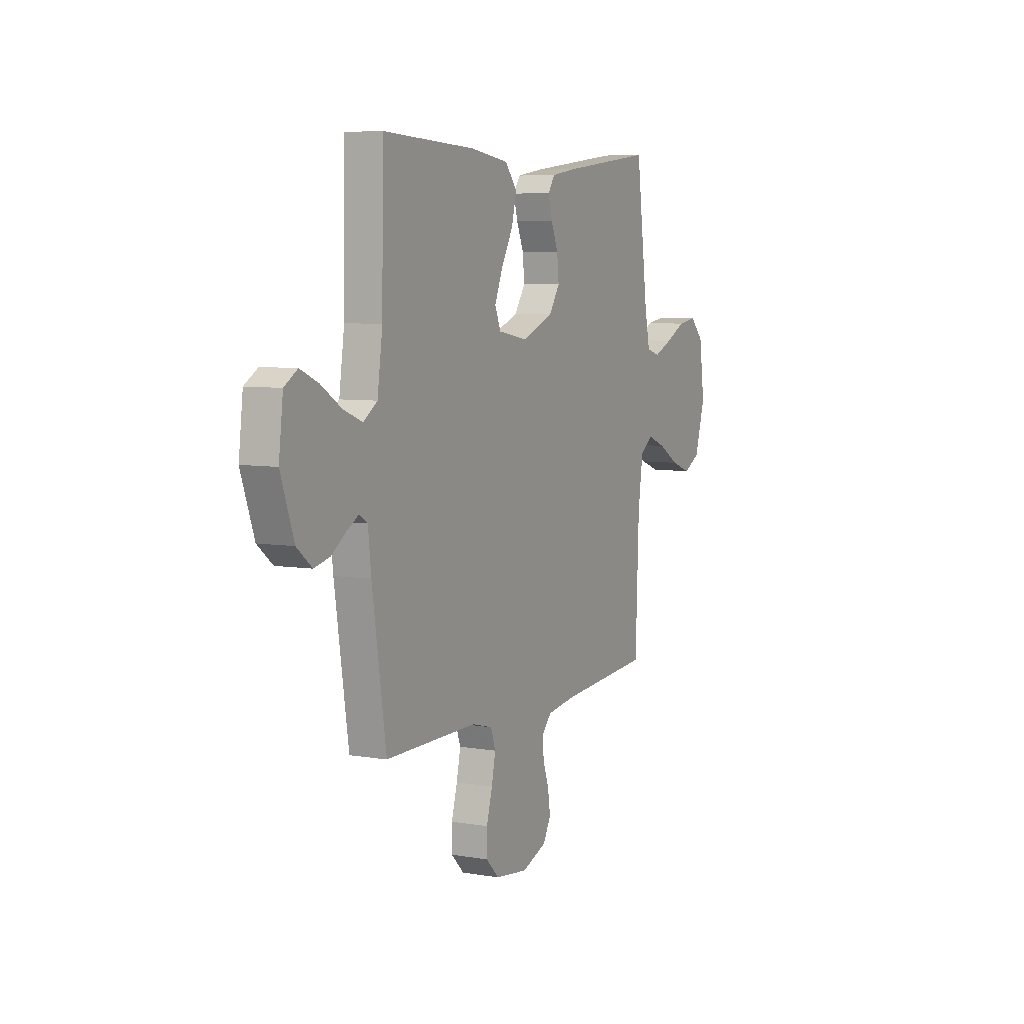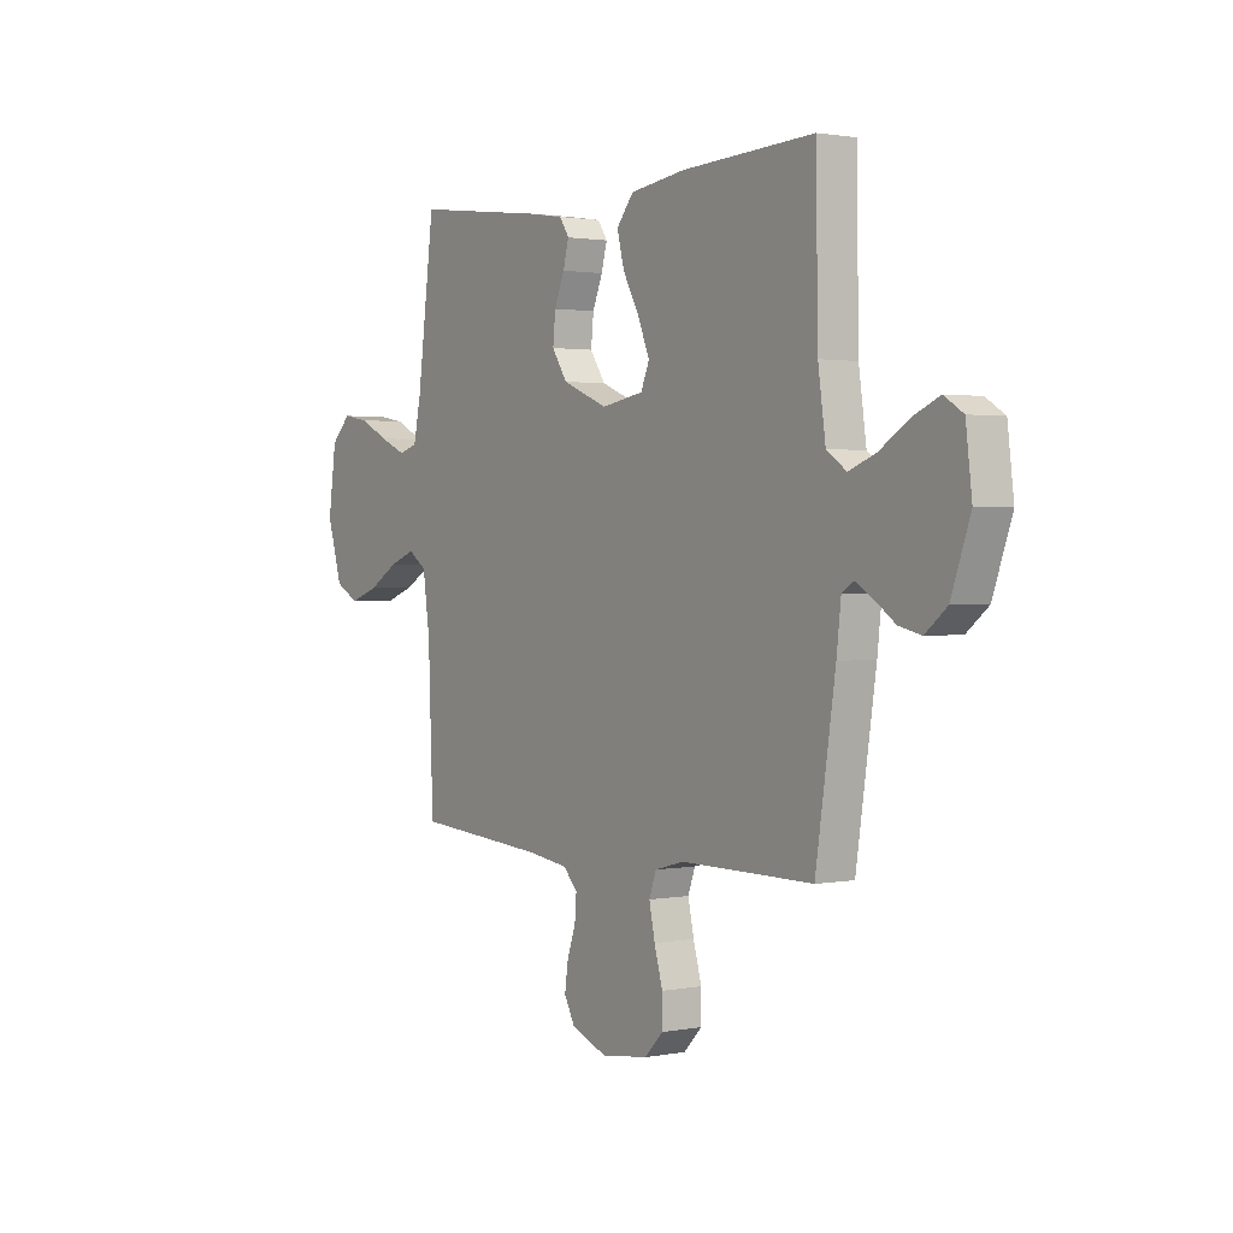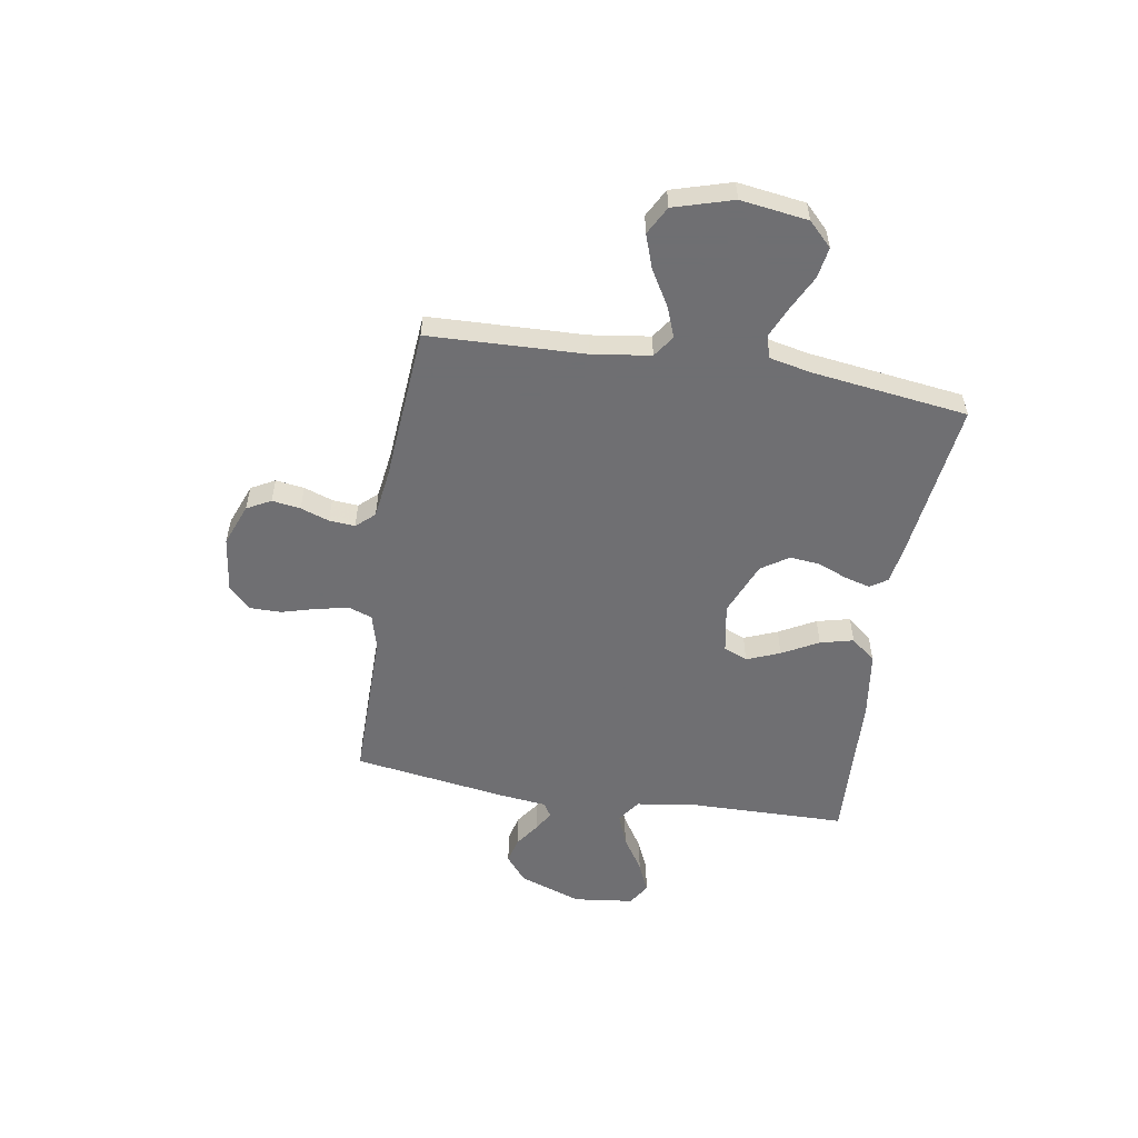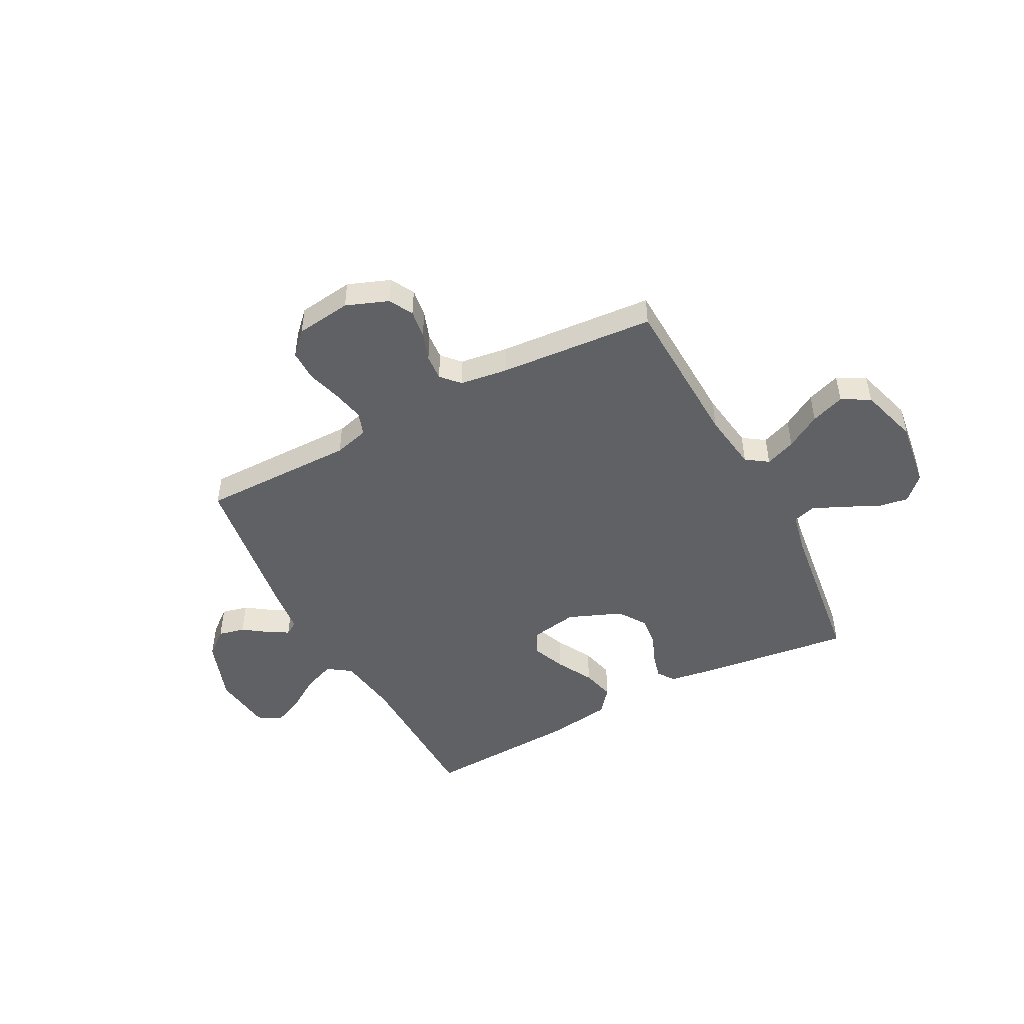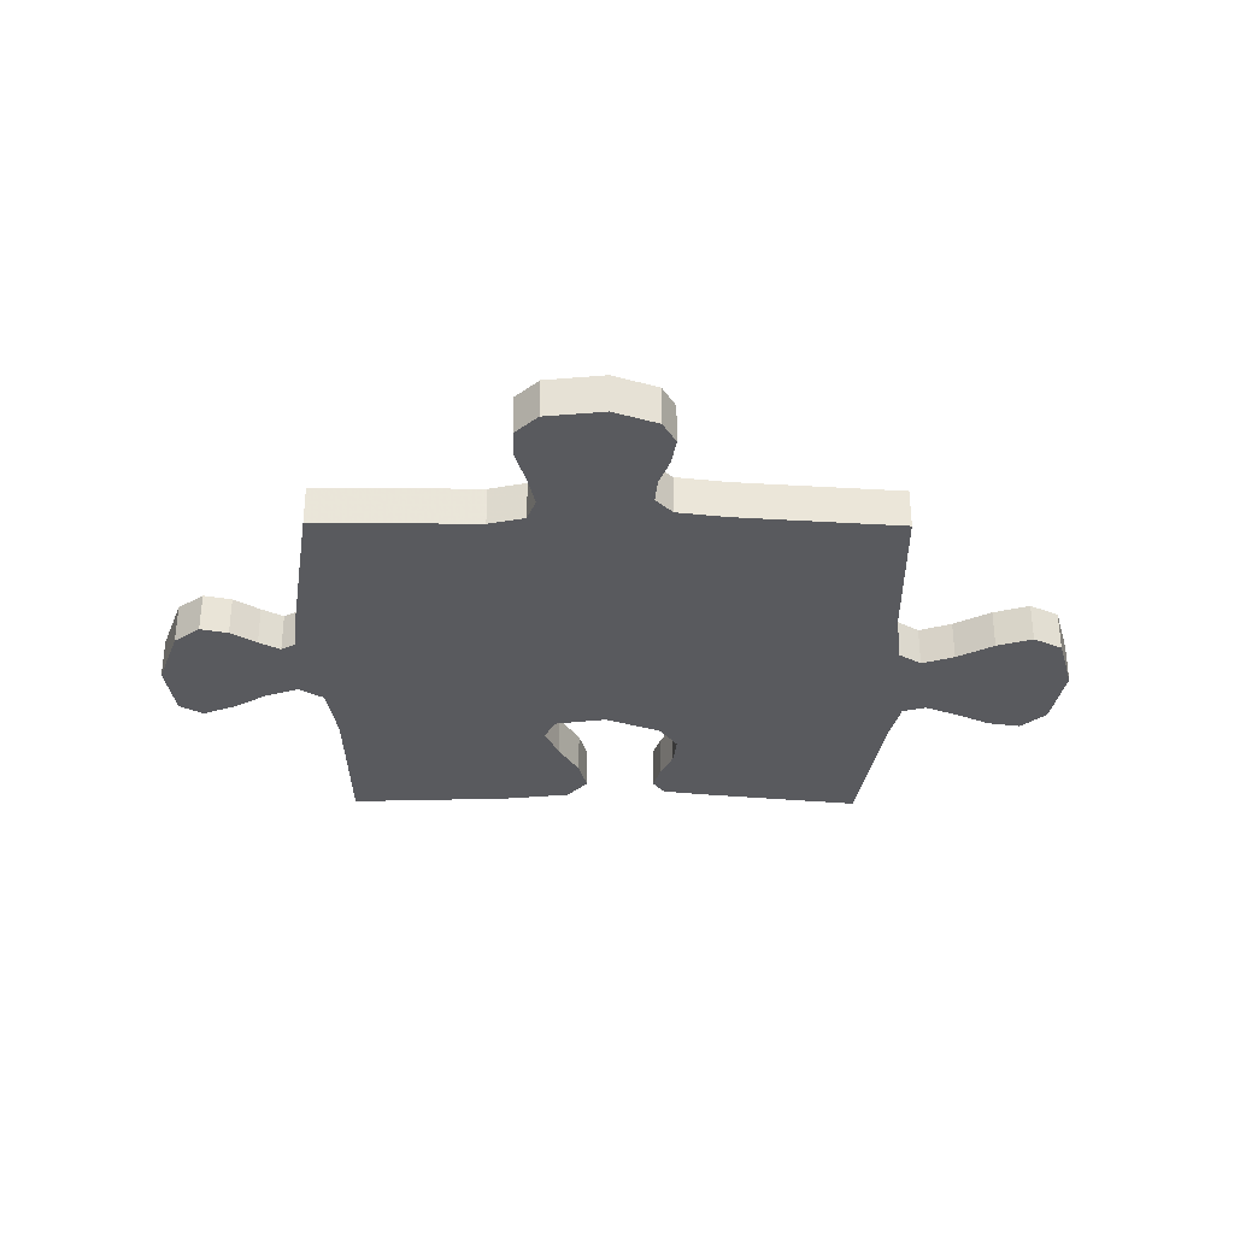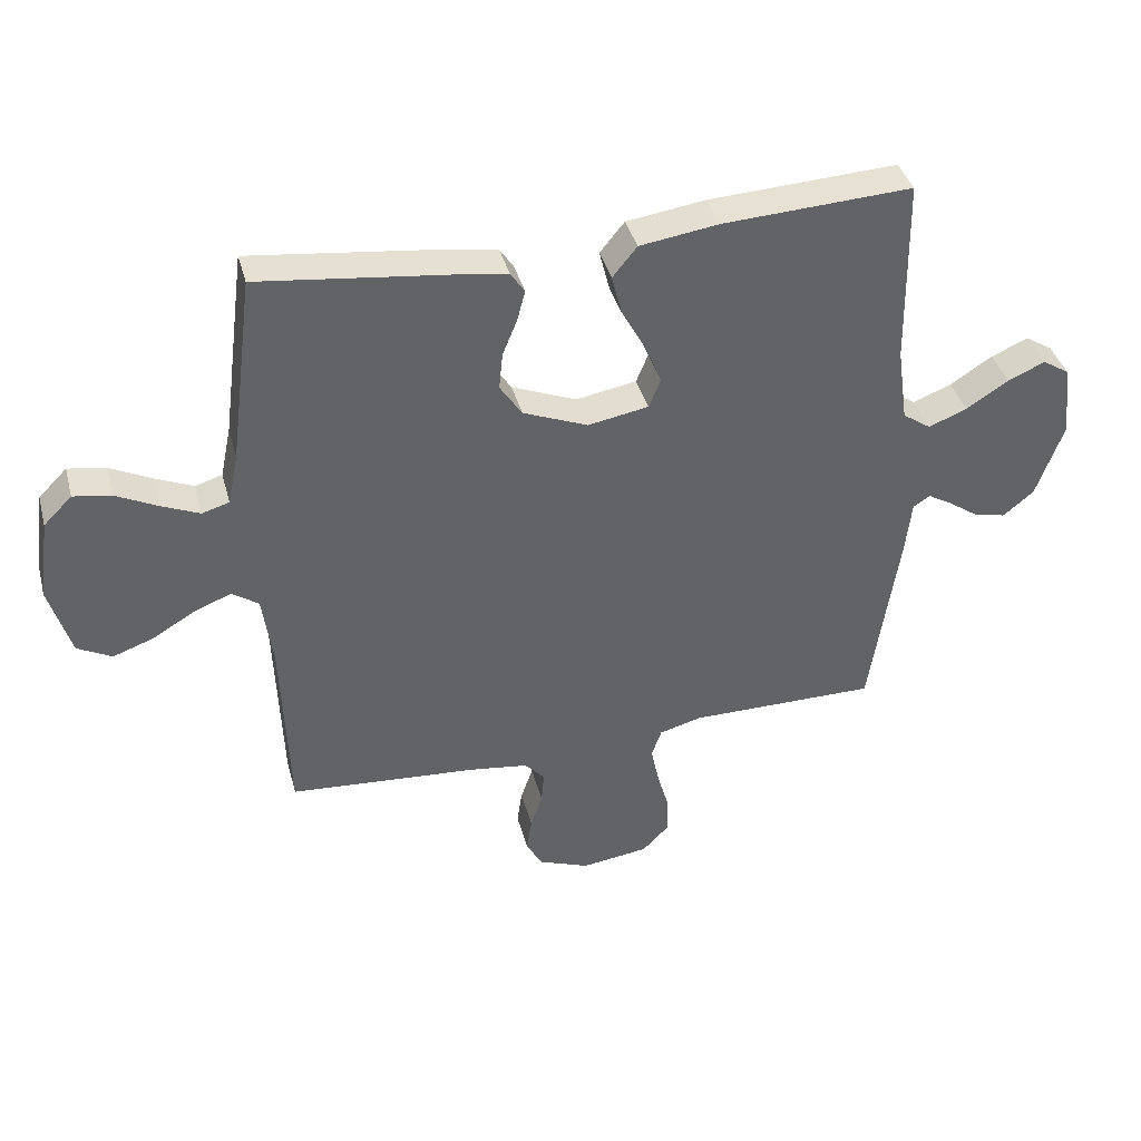
<metadata>
{"format":"obj","ext":"obj","renderer":"f3d","projection":"perspective","resolution":1024,"background":"white","views":[{"elev":6.6,"azim":116.7,"up":"+Z"},{"elev":1.5,"azim":55.5,"up":"+Z"},{"elev":-54.7,"azim":-99.4,"up":"+Y"},{"elev":-47.8,"azim":-152.1,"up":"+Y"},{"elev":-31.7,"azim":179.4,"up":"+Y"},{"elev":39.4,"azim":-14.8,"up":"+Z"}]}
</metadata>
<code>
v -0.5 0.07 0.5
v -0.2 0.07 0.463
v -0.118 0.07 0.45
v -0.096 0.07 0.417
v -0.109 0.07 0.368
v -0.132 0.07 0.312
v -0.138 0.07 0.253
v -0.103 0.07 0.2
v 0 0.07 0.158
v 0.096 0.07 0.175
v 0.115 0.07 0.221
v 0.089 0.07 0.285
v 0.051 0.07 0.355
v 0.035 0.07 0.419
v 0.074 0.07 0.467
v 0.2 0.07 0.485
v 0.5 0.07 0.5
v 0.505 0.07 0.2
v 0.522 0.07 0.08
v 0.567 0.07 0.049
v 0.628 0.07 0.073
v 0.695 0.07 0.116
v 0.754 0.07 0.142
v 0.797 0.07 0.115
v 0.811 0.07 0
v 0.768 0.07 -0.122
v 0.719 0.07 -0.162
v 0.668 0.07 -0.15
v 0.621 0.07 -0.117
v 0.582 0.07 -0.094
v 0.555 0.07 -0.111
v 0.545 0.07 -0.2
v 0.5 0.07 -0.5
v 0.2 0.07 -0.499
v 0.133 0.07 -0.517
v 0.117 0.07 -0.562
v 0.13 0.07 -0.624
v 0.149 0.07 -0.691
v 0.149 0.07 -0.751
v 0.107 0.07 -0.794
v 0 0.07 -0.808
v -0.081 0.07 -0.777
v -0.106 0.07 -0.731
v -0.098 0.07 -0.676
v -0.079 0.07 -0.621
v -0.075 0.07 -0.571
v -0.107 0.07 -0.536
v -0.2 0.07 -0.523
v -0.5 0.07 -0.5
v -0.511 0.07 -0.2
v -0.527 0.07 -0.086
v -0.569 0.07 -0.057
v -0.628 0.07 -0.08
v -0.695 0.07 -0.12
v -0.76 0.07 -0.143
v -0.814 0.07 -0.114
v -0.848 0.07 0
v -0.83 0.07 0.13
v -0.785 0.07 0.175
v -0.725 0.07 0.165
v -0.659 0.07 0.132
v -0.599 0.07 0.106
v -0.556 0.07 0.119
v -0.539 0.07 0.2
v -0.5 0 0.5
v -0.2 0 0.463
v -0.118 0 0.45
v -0.096 0 0.417
v -0.109 0 0.368
v -0.132 0 0.312
v -0.138 0 0.253
v -0.103 0 0.2
v 0 0 0.158
v 0.096 0 0.175
v 0.115 0 0.221
v 0.089 0 0.285
v 0.051 0 0.355
v 0.035 0 0.419
v 0.074 0 0.467
v 0.2 0 0.485
v 0.5 0 0.5
v 0.505 0 0.2
v 0.522 0 0.08
v 0.567 0 0.049
v 0.628 0 0.073
v 0.695 0 0.116
v 0.754 0 0.142
v 0.797 0 0.115
v 0.811 0 0
v 0.768 0 -0.122
v 0.719 0 -0.162
v 0.668 0 -0.15
v 0.621 0 -0.117
v 0.582 0 -0.094
v 0.555 0 -0.111
v 0.545 0 -0.2
v 0.5 0 -0.5
v 0.2 0 -0.499
v 0.133 0 -0.517
v 0.117 0 -0.562
v 0.13 0 -0.624
v 0.149 0 -0.691
v 0.149 0 -0.751
v 0.107 0 -0.794
v 0 0 -0.808
v -0.081 0 -0.777
v -0.106 0 -0.731
v -0.098 0 -0.676
v -0.079 0 -0.621
v -0.075 0 -0.571
v -0.107 0 -0.536
v -0.2 0 -0.523
v -0.5 0 -0.5
v -0.511 0 -0.2
v -0.527 0 -0.086
v -0.569 0 -0.057
v -0.628 0 -0.08
v -0.695 0 -0.12
v -0.76 0 -0.143
v -0.814 0 -0.114
v -0.848 0 0
v -0.83 0 0.13
v -0.785 0 0.175
v -0.725 0 0.165
v -0.659 0 0.132
v -0.599 0 0.106
v -0.556 0 0.119
v -0.539 0 0.2
f 59 60 61
f 58 59 61
f 57 58 61
f 56 57 61
f 55 56 61
f 54 55 61
f 53 54 61
f 52 53 61 62
f 51 52 62 63
f 48 49 50
f 47 48 50 51
f 43 44 45
f 42 43 45
f 41 42 45
f 40 41 45
f 39 40 45
f 38 39 45
f 37 38 45
f 36 37 45 46
f 35 36 46 47
f 31 32 33 34
f 51 63 64
f 47 51 64
f 35 47 64
f 34 35 64
f 31 34 64
f 27 28 29
f 26 27 29
f 25 26 29
f 24 25 29
f 23 24 29
f 22 23 29
f 21 22 29
f 16 17 18
f 15 16 18
f 14 15 18
f 13 14 18
f 12 13 18
f 11 12 18 19
f 10 11 19 20
f 4 5 6
f 3 4 6
f 2 3 6
f 1 2 6
f 64 1 6
f 64 6 7
f 30 31 64
f 20 21 29 30
f 9 10 20 30
f 8 9 30 64
f 7 8 64
f 125 124 123
f 125 123 122
f 125 122 121
f 125 121 120
f 125 120 119
f 125 119 118
f 125 118 117
f 126 125 117 116
f 127 126 116 115
f 114 113 112
f 115 114 112 111
f 109 108 107
f 109 107 106
f 109 106 105
f 109 105 104
f 109 104 103
f 109 103 102
f 109 102 101
f 110 109 101 100
f 111 110 100 99
f 98 97 96 95
f 128 127 115
f 128 115 111
f 128 111 99
f 128 99 98
f 128 98 95
f 93 92 91
f 93 91 90
f 93 90 89
f 93 89 88
f 93 88 87
f 93 87 86
f 93 86 85
f 82 81 80
f 82 80 79
f 82 79 78
f 82 78 77
f 82 77 76
f 83 82 76 75
f 84 83 75 74
f 70 69 68
f 70 68 67
f 70 67 66
f 70 66 65
f 70 65 128
f 71 70 128
f 128 95 94
f 94 93 85 84
f 94 84 74 73
f 128 94 73 72
f 128 72 71
f 1 65 66 2
f 2 66 67 3
f 3 67 68 4
f 4 68 69 5
f 5 69 70 6
f 6 70 71 7
f 7 71 72 8
f 8 72 73 9
f 9 73 74 10
f 10 74 75 11
f 11 75 76 12
f 12 76 77 13
f 13 77 78 14
f 14 78 79 15
f 15 79 80 16
f 16 80 81 17
f 17 81 82 18
f 18 82 83 19
f 19 83 84 20
f 20 84 85 21
f 21 85 86 22
f 22 86 87 23
f 23 87 88 24
f 24 88 89 25
f 25 89 90 26
f 26 90 91 27
f 27 91 92 28
f 28 92 93 29
f 29 93 94 30
f 30 94 95 31
f 31 95 96 32
f 32 96 97 33
f 33 97 98 34
f 34 98 99 35
f 35 99 100 36
f 36 100 101 37
f 37 101 102 38
f 38 102 103 39
f 39 103 104 40
f 40 104 105 41
f 41 105 106 42
f 42 106 107 43
f 43 107 108 44
f 44 108 109 45
f 45 109 110 46
f 46 110 111 47
f 47 111 112 48
f 48 112 113 49
f 49 113 114 50
f 50 114 115 51
f 51 115 116 52
f 52 116 117 53
f 53 117 118 54
f 54 118 119 55
f 55 119 120 56
f 56 120 121 57
f 57 121 122 58
f 58 122 123 59
f 59 123 124 60
f 60 124 125 61
f 61 125 126 62
f 62 126 127 63
f 63 127 128 64
f 64 128 65 1

</code>
